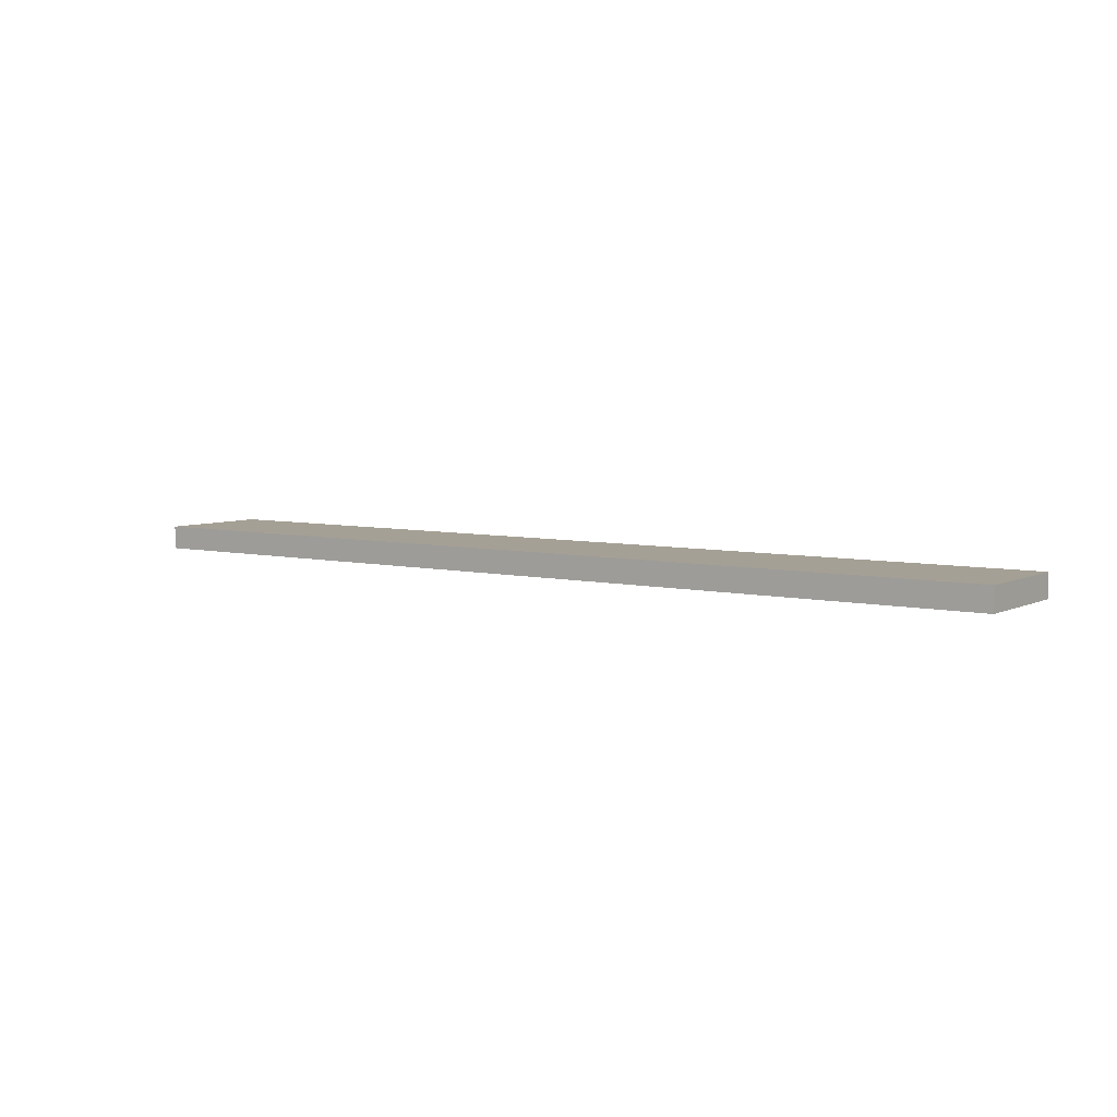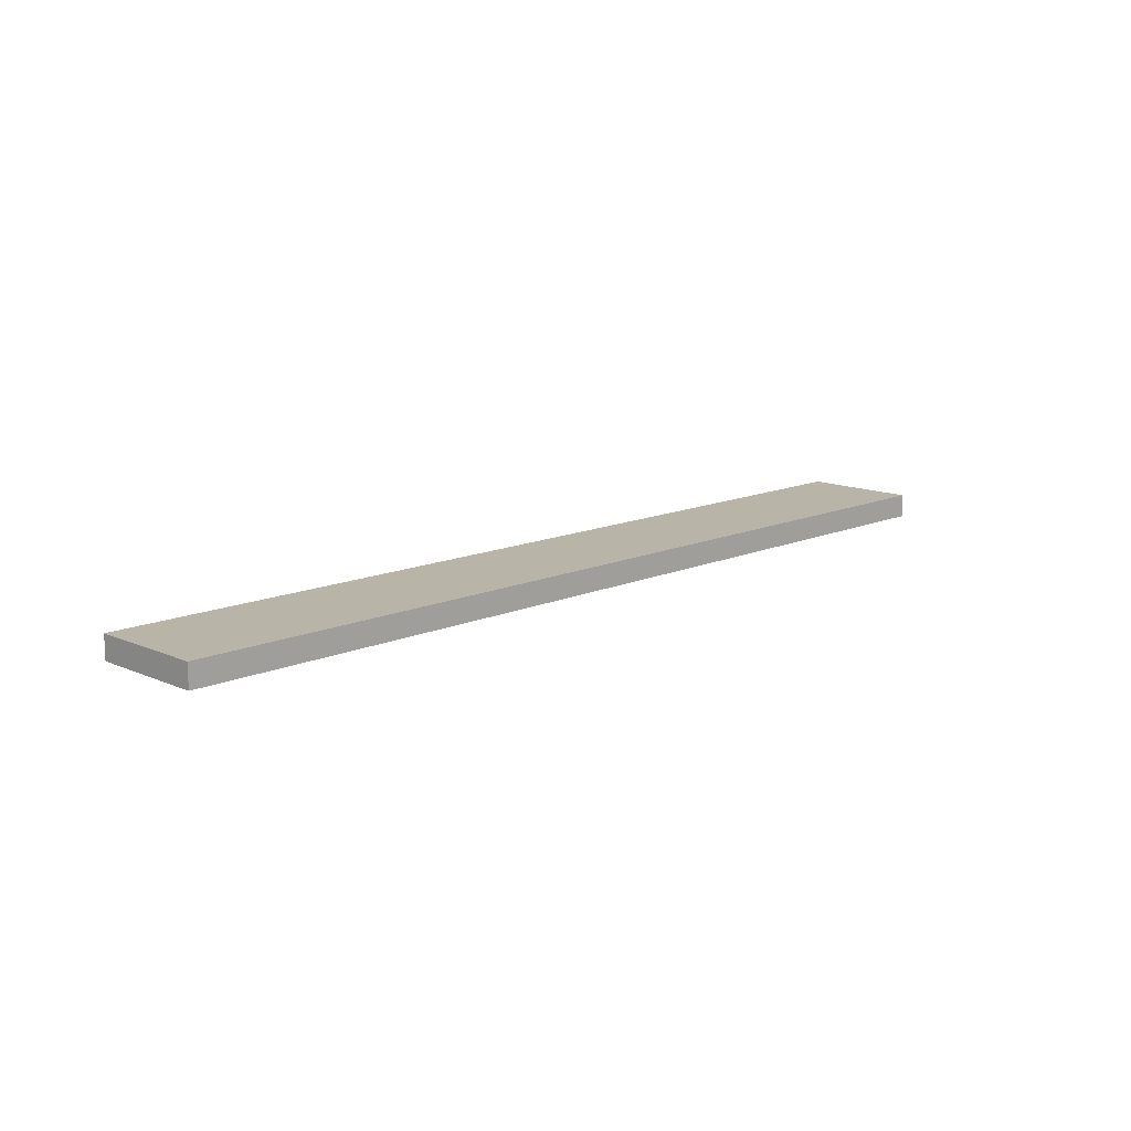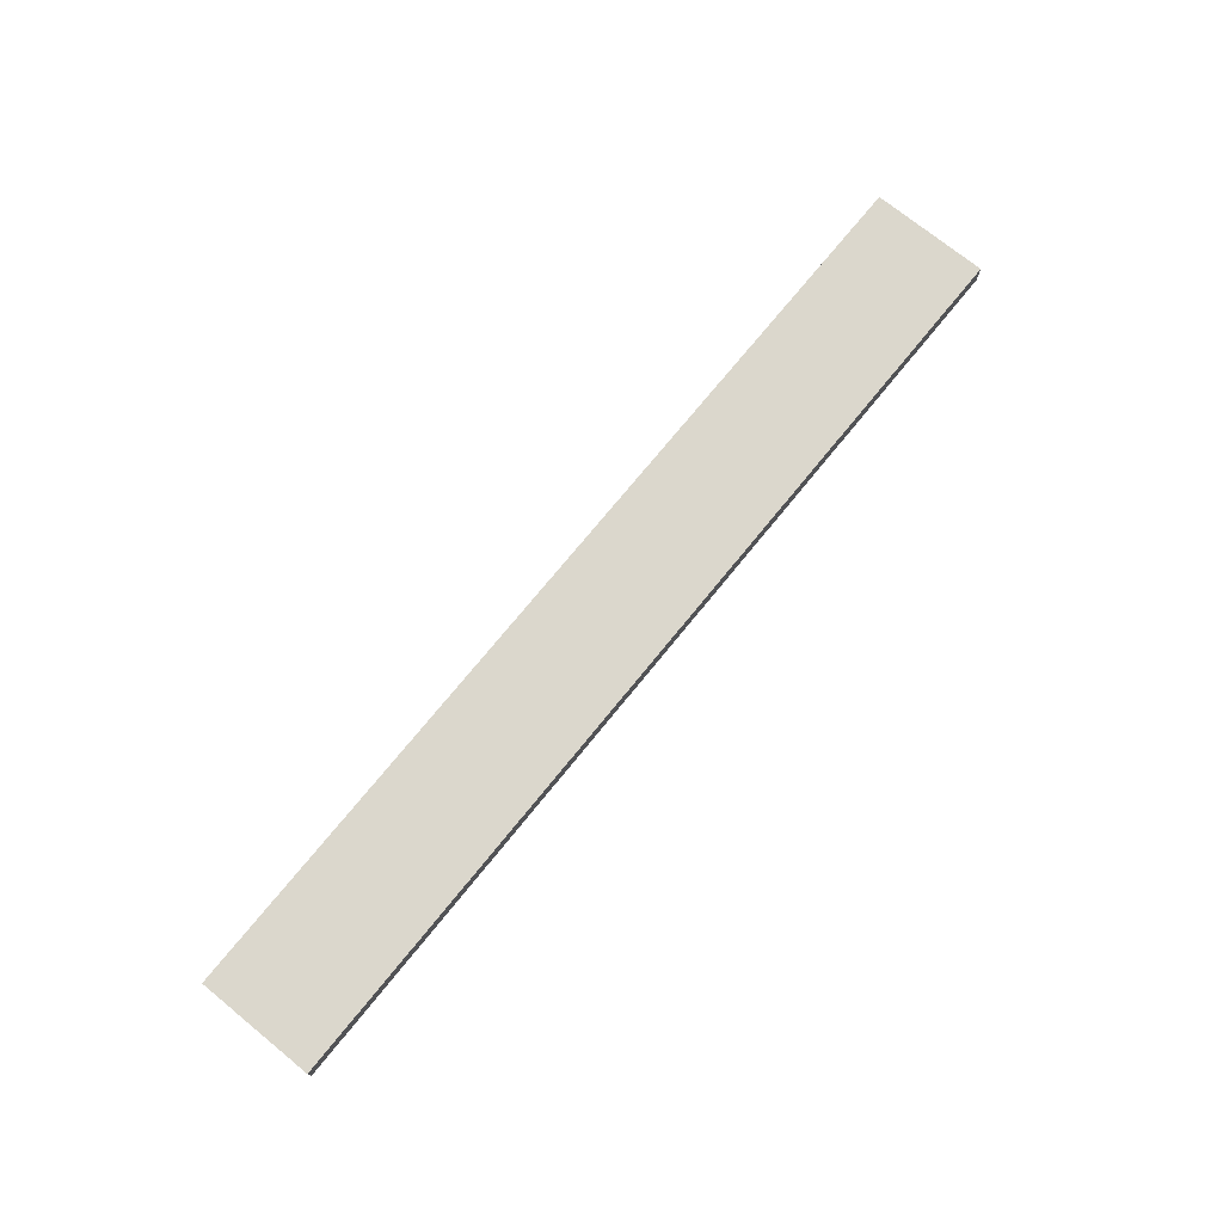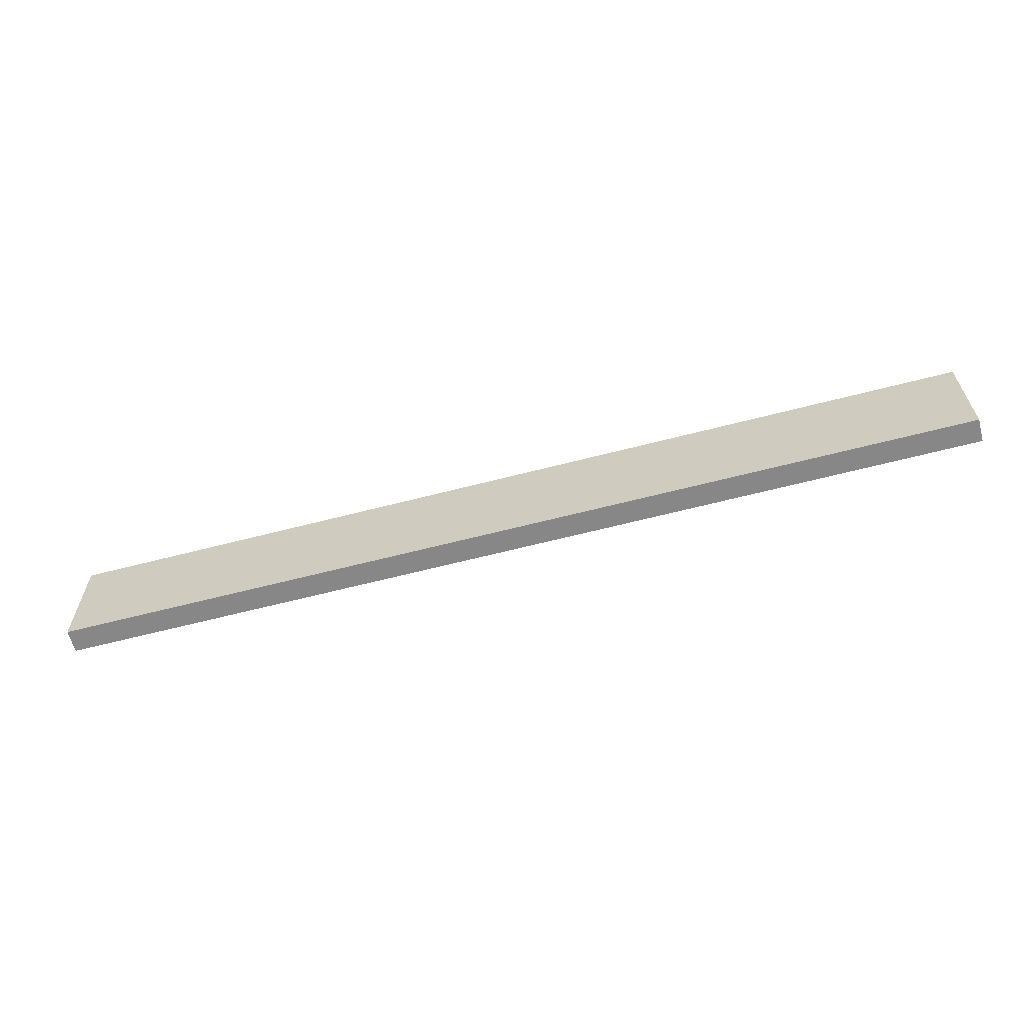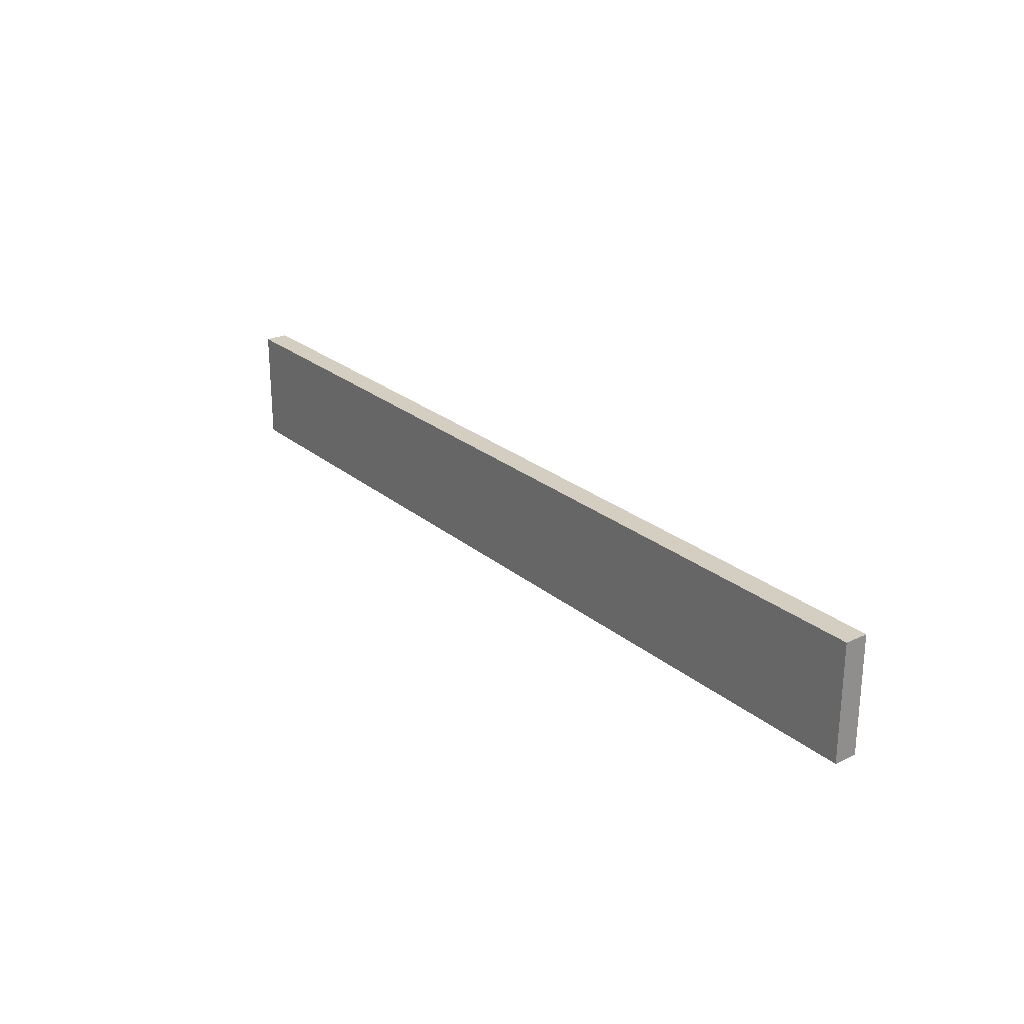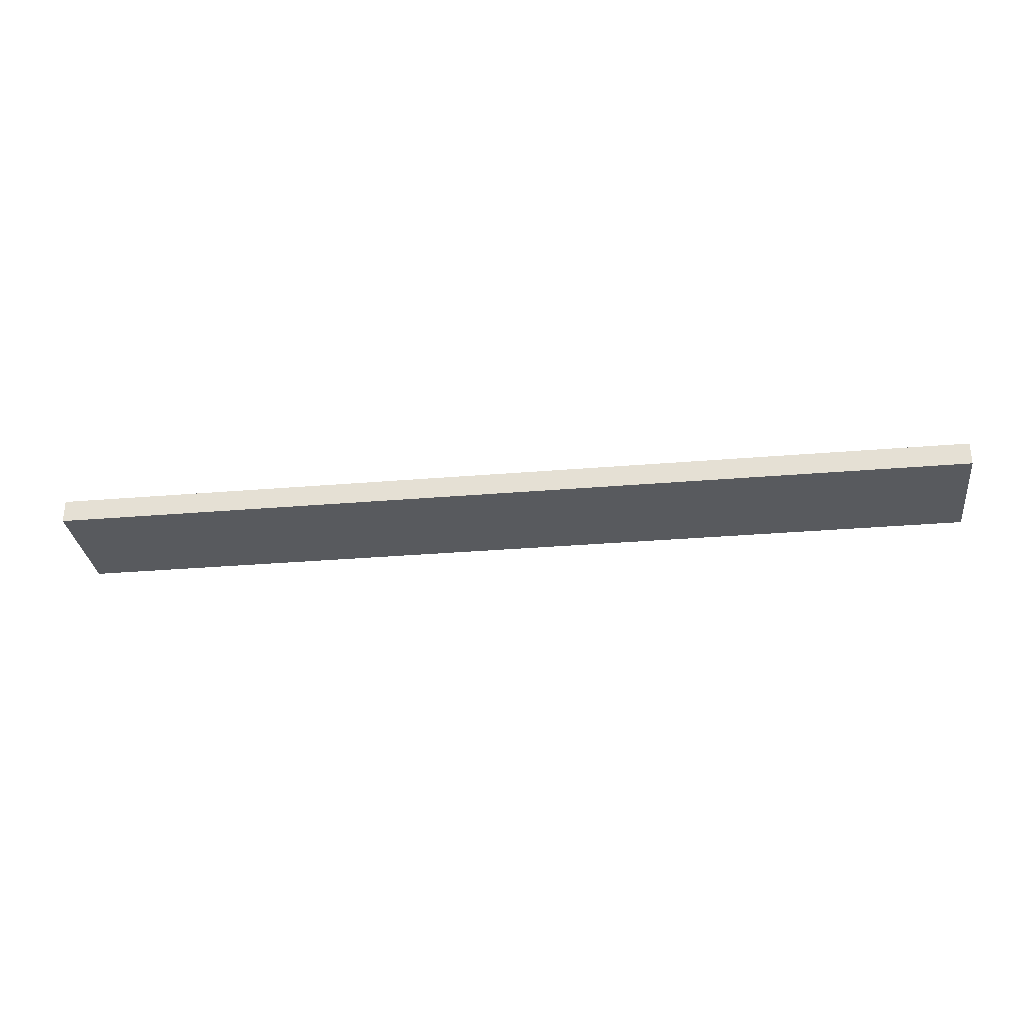
<metadata>
{"format":"obj","ext":"obj","renderer":"f3d","projection":"perspective","resolution":1024,"background":"white","views":[{"elev":5.9,"azim":35.4,"up":"+Y"},{"elev":13.1,"azim":-45.2,"up":"+Y"},{"elev":73.3,"azim":-50.9,"up":"+Y"},{"elev":-62.4,"azim":-165.2,"up":"+Z"},{"elev":24.9,"azim":-127.2,"up":"+Z"},{"elev":-30.5,"azim":7.0,"up":"+Y"}]}
</metadata>
<code>
g small_road
v -20 0 3
v -20 0 -2
v -20 1 3
v -20 1 -2
v 20 0 3
v 20 0 -2
v 20 1 3
v 20 1 -2
v -20 0 3
v -20 1 3
v 20 0 3
v 20 1 3
v -20 0 -2
v -20 1 -2
v 20 0 -2
v 20 1 -2
v -20 0 3
v 20 0 3
v -20 0 -2
v 20 0 -2
v -20 1 3
v 20 1 3
v -20 1 -2
v 20 1 -2
f 3 2 1
f 4 2 3
f 5 6 7
f 7 6 8
f 11 10 9
f 12 10 11
f 13 14 15
f 15 14 16
f 19 18 17
f 20 18 19
f 21 22 23
f 23 22 24

</code>
